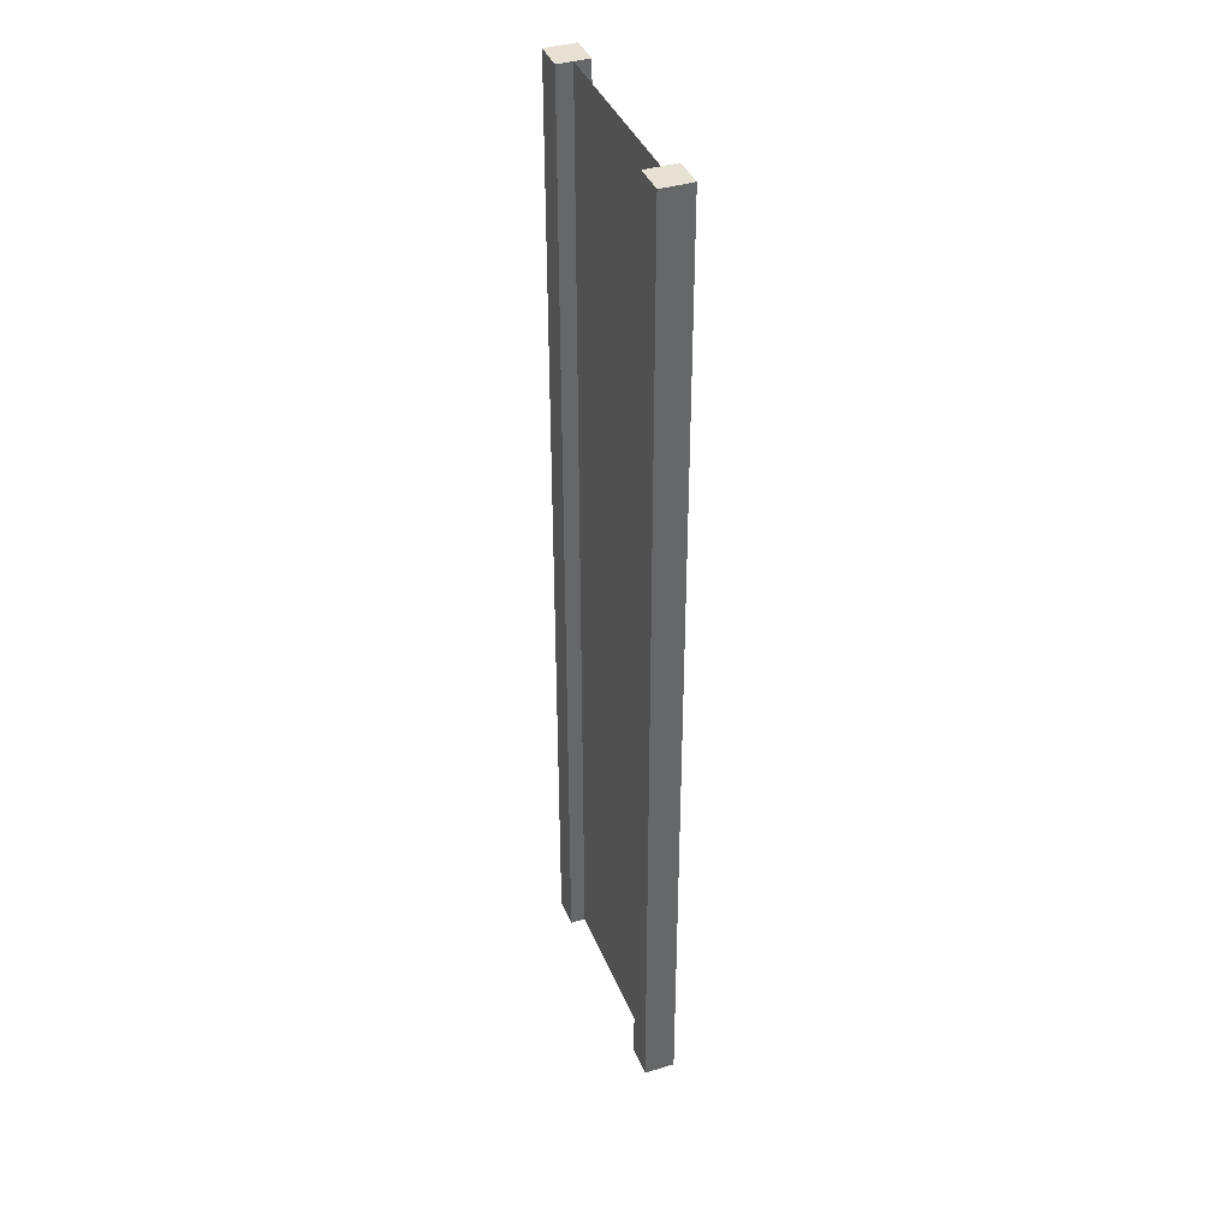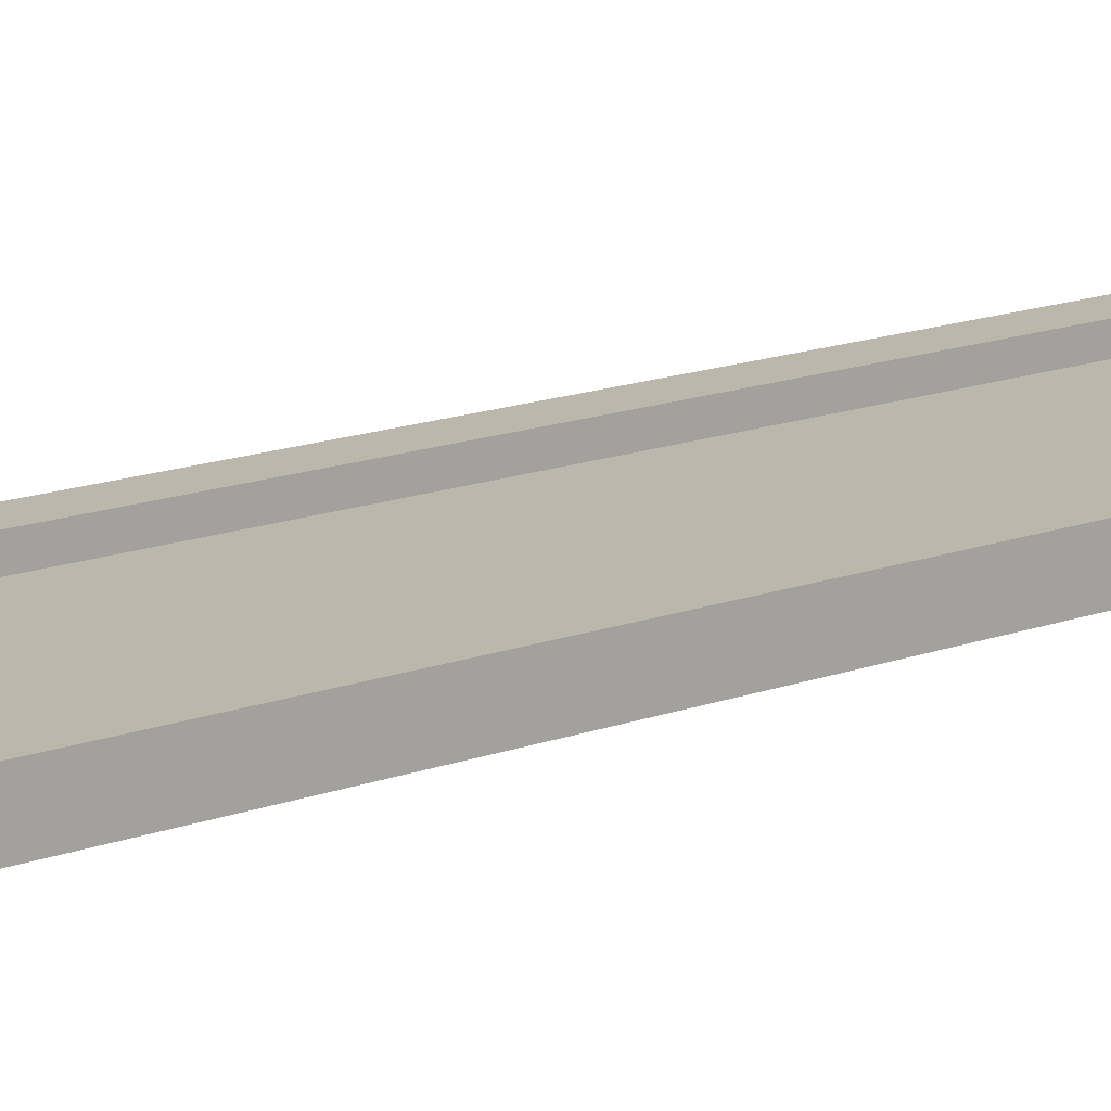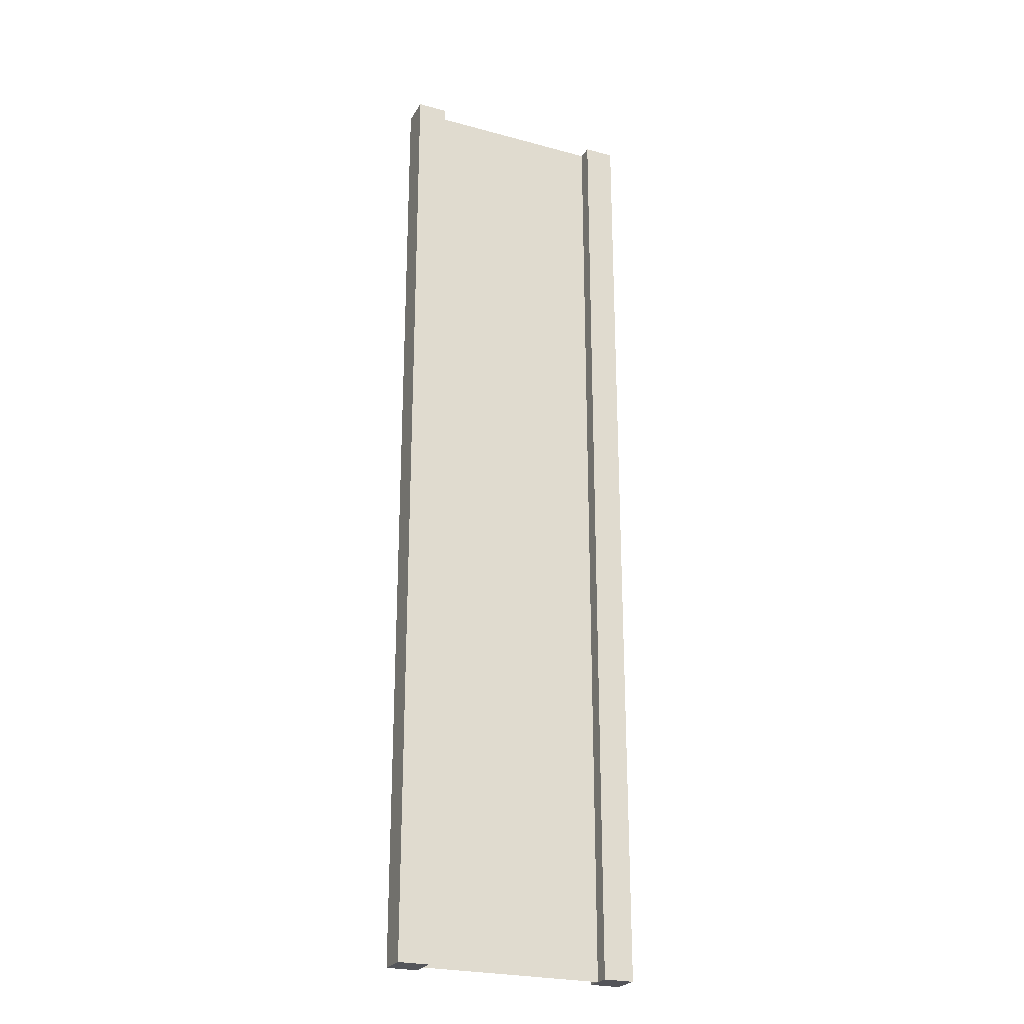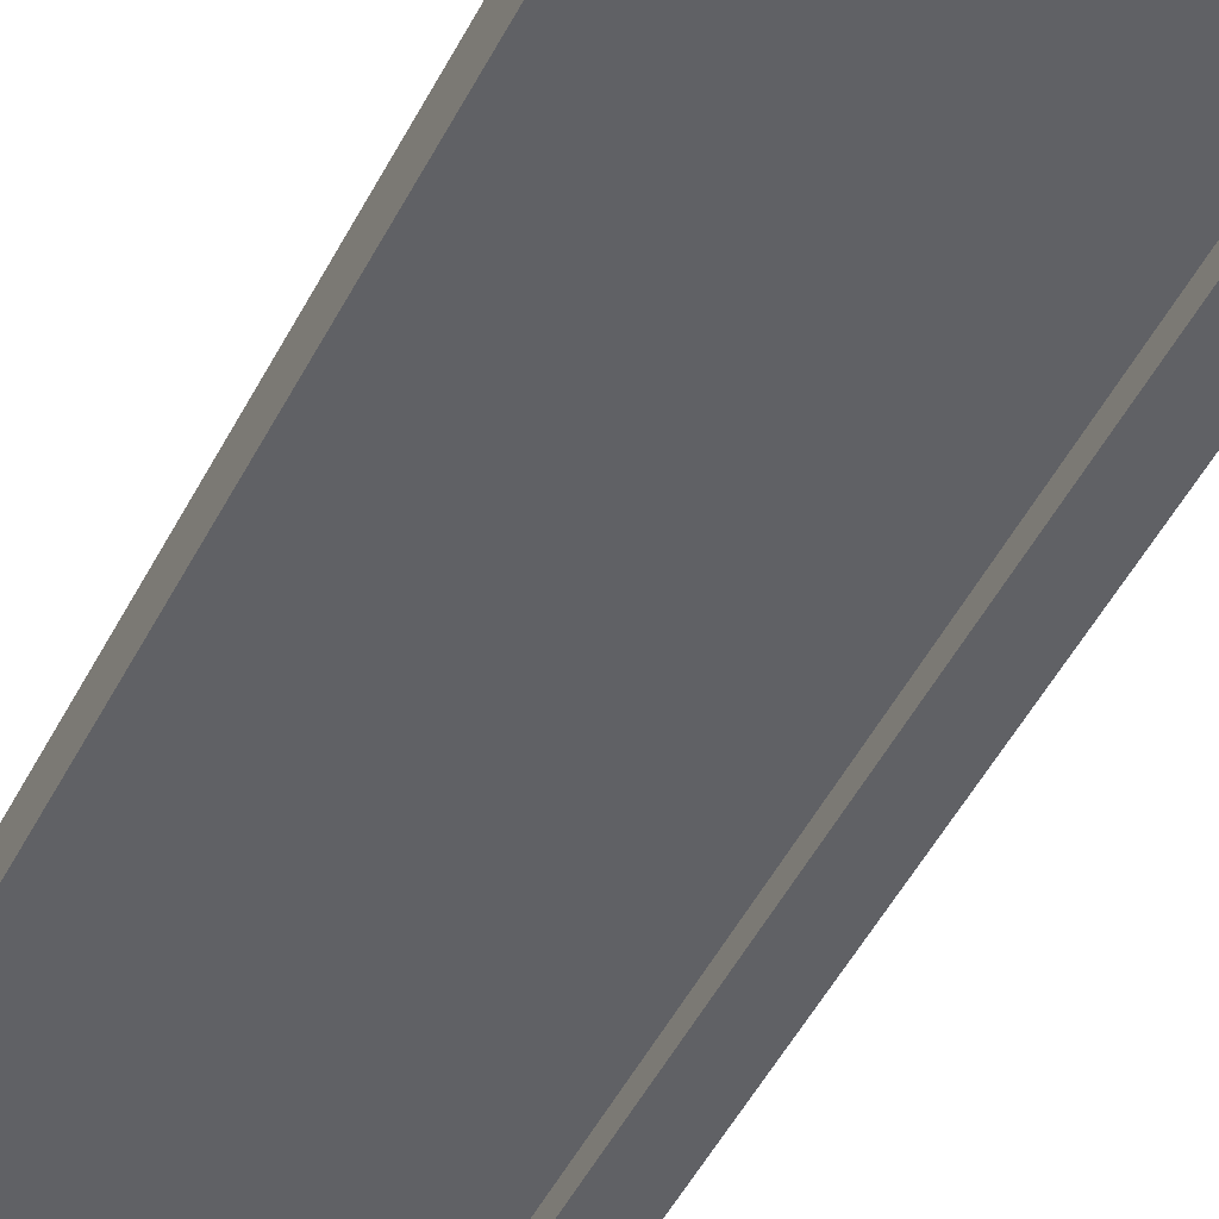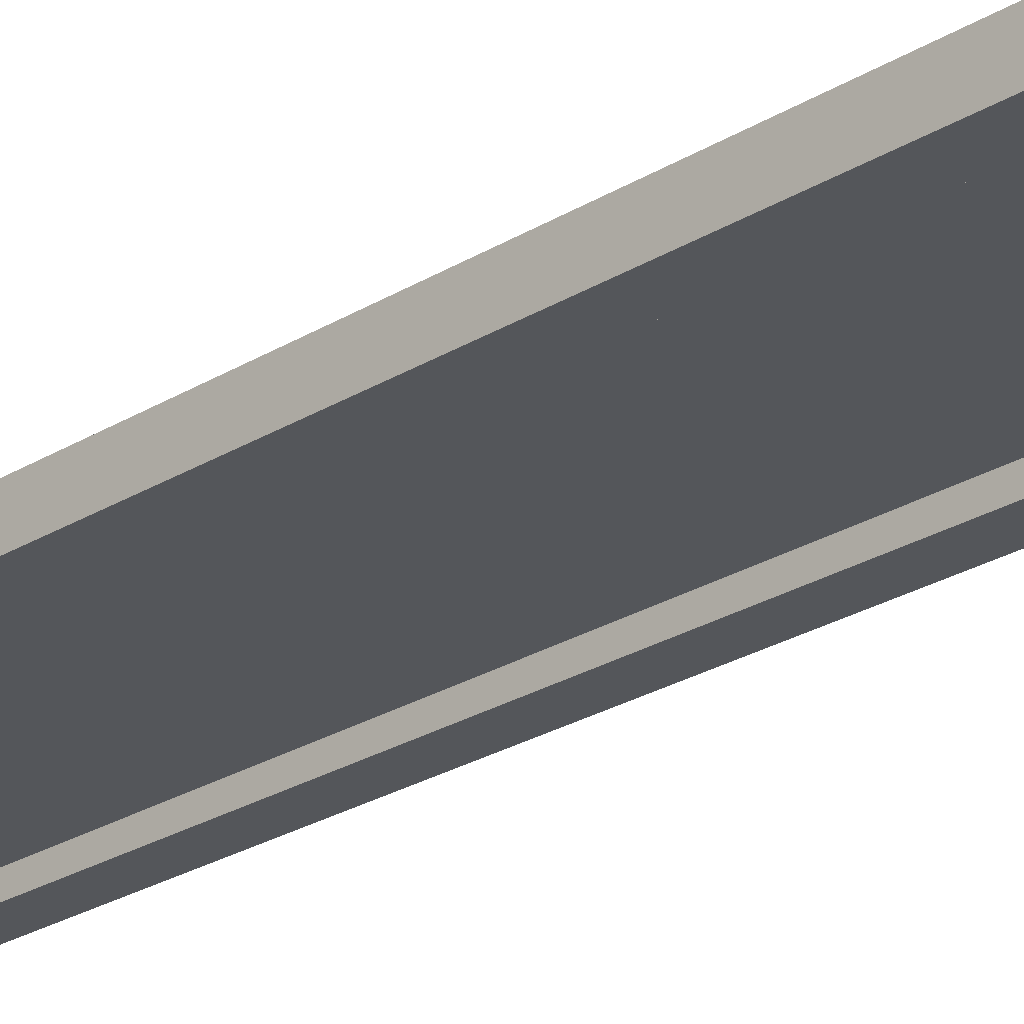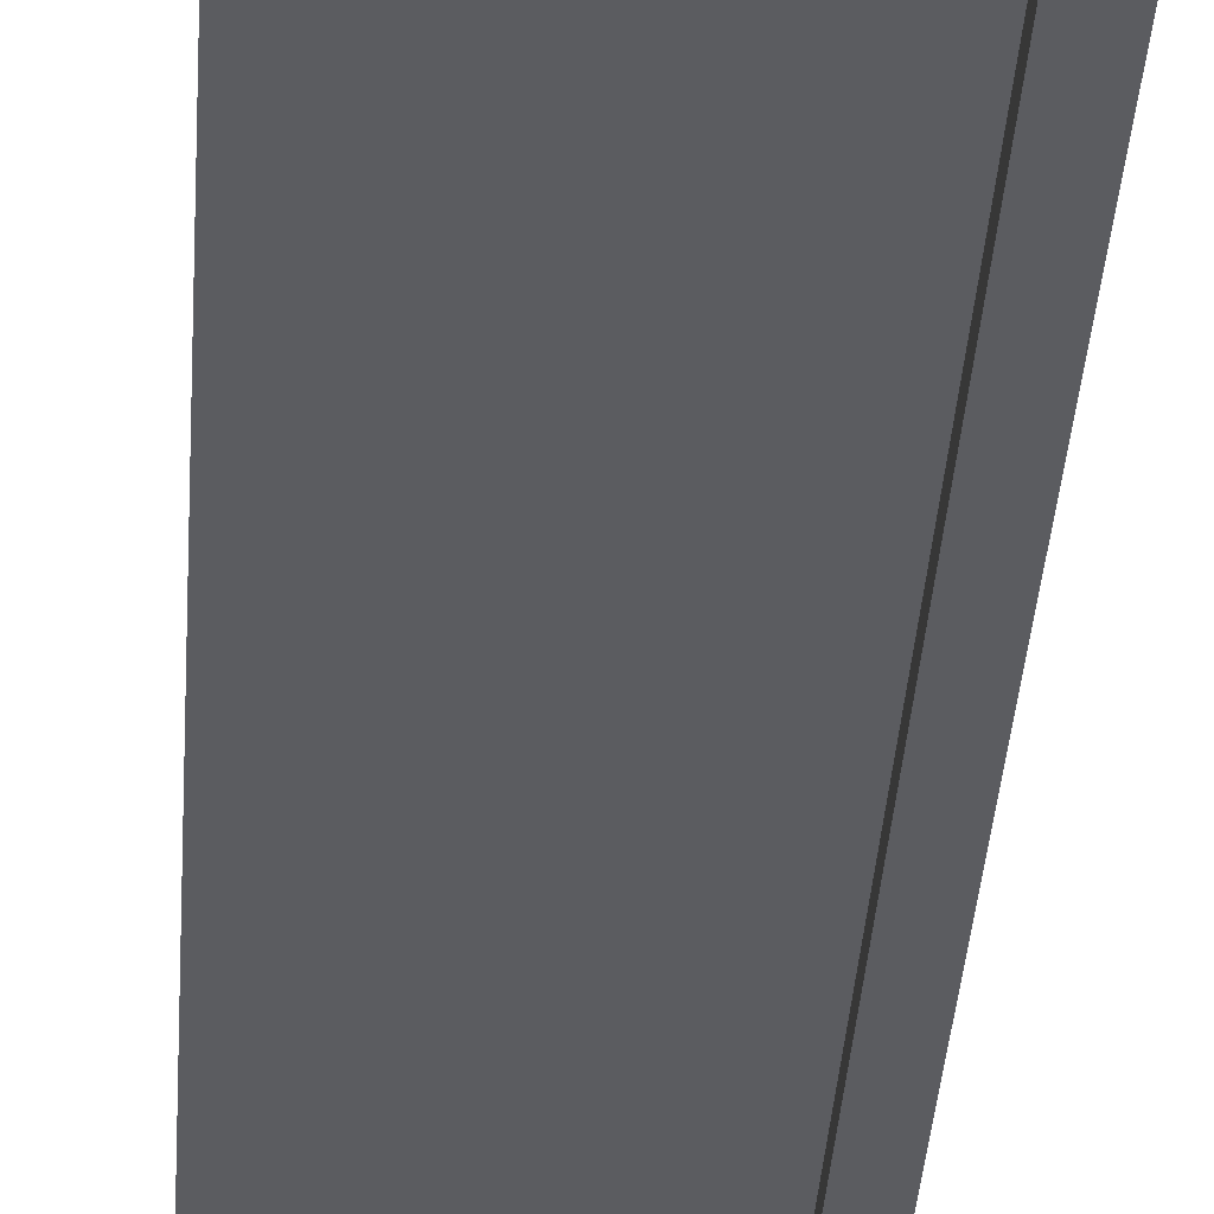
<metadata>
{"format":"obj","ext":"obj","renderer":"f3d","projection":"perspective","resolution":1024,"background":"white","views":[{"elev":39.5,"azim":-110.9,"up":"+Y"},{"elev":14.3,"azim":-130.1,"up":"+Z"},{"elev":-24.9,"azim":156.2,"up":"+Y"},{"elev":-47.3,"azim":154.3,"up":"+Z"},{"elev":-25.4,"azim":134.7,"up":"+Z"},{"elev":-35.2,"azim":176.4,"up":"+Z"}]}
</metadata>
<code>
g pb_Mesh-369452
v -0.75 -4 0.125
v -1 -4 0.125
v -0.75 4 0.125
v -1 4 0.125
v -1 -4 0.125
v -1 -4 -0.125
v -1 4 0.125
v -1 4 -0.125
v -1 -4 -0.125
v -0.75 -4 -0.125
v -1 4 -0.125
v -0.75 4 -0.125
v 1 -4 -0.125
v 1 -4 0.125
v 1 4 -0.125
v 1 4 0.125
v -0.75 4 0.125
v -1 4 0.125
v -0.75 4 -0.125
v -1 4 -0.125
v -0.75 -4 -0.125
v -1 -4 -0.125
v -0.75 -4 0.125
v -1 -4 0.125
v 0.75 -4 -0.125
v 0.75 -4 0.125
v 1 -4 -0.125
v 1 -4 0.125
v 0.75 4 -0.125
v 0.75 -4 -0.125
v 1 4 -0.125
v 1 -4 -0.125
v 0.75 -4 0.125
v 0.75 4 0.125
v 1 -4 0.125
v 1 4 0.125
v 0.75 4 0.125
v 0.75 4 -0.125
v 1 4 0.125
v 1 4 -0.125
v -0.75 -4 0.125
v -0.75 4 0.125
v -0.75 -4 -0.125
v -0.75 4 -0.125
v 0.75 4 0.125
v 0.75 -4 0.125
v 0.75 4 -0.125
v 0.75 -4 -0.125
v -0.75 -4 -1.49e-07
v -0.75 4 -3.055e-07
v 0.75 -4 3.874e-07
v 0.75 4 3.129e-07
g pb_Mesh-369452_0
f 3 2 1
f 3 4 2
f 7 6 5
f 7 8 6
f 11 10 9
f 11 12 10
f 15 14 13
f 15 16 14
f 19 18 17
f 19 20 18
f 23 22 21
f 23 24 22
f 27 26 25
f 27 28 26
f 31 30 29
f 31 32 30
f 35 34 33
f 35 36 34
f 39 38 37
f 39 40 38
f 43 42 41
f 43 44 42
f 47 46 45
f 47 48 46
g pb_Mesh-369452_1
f 51 50 49
f 51 52 50

</code>
